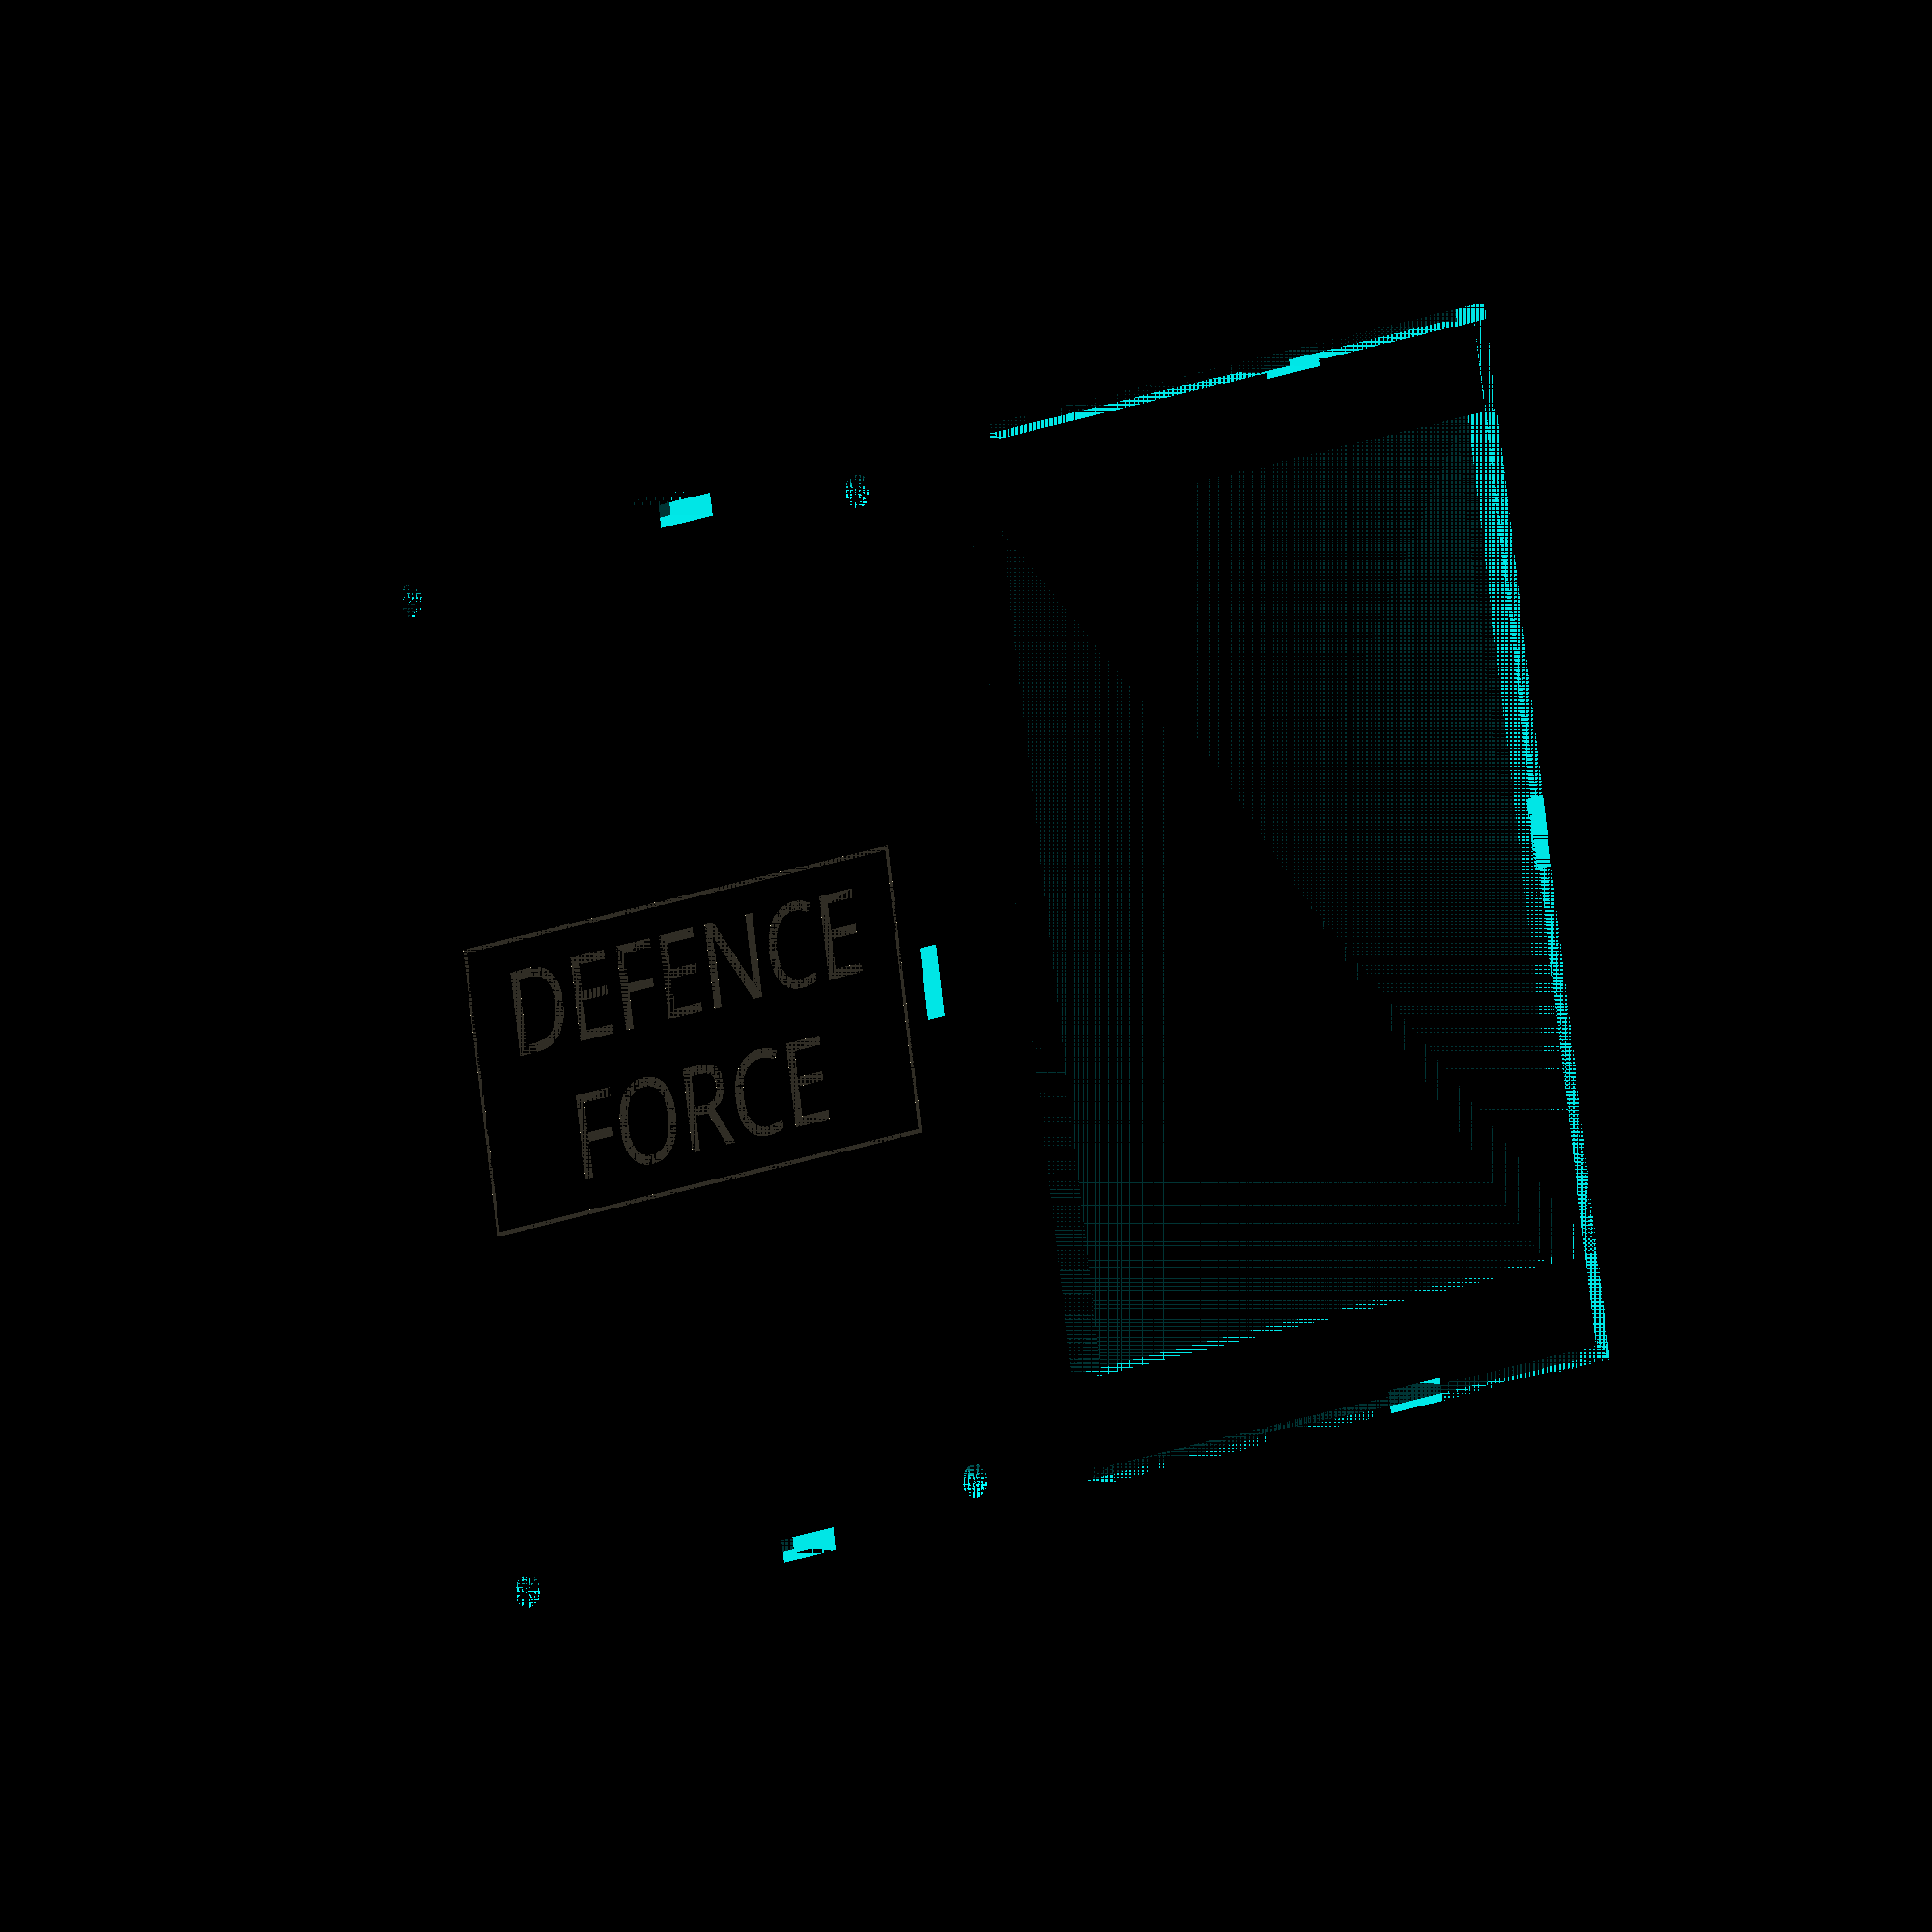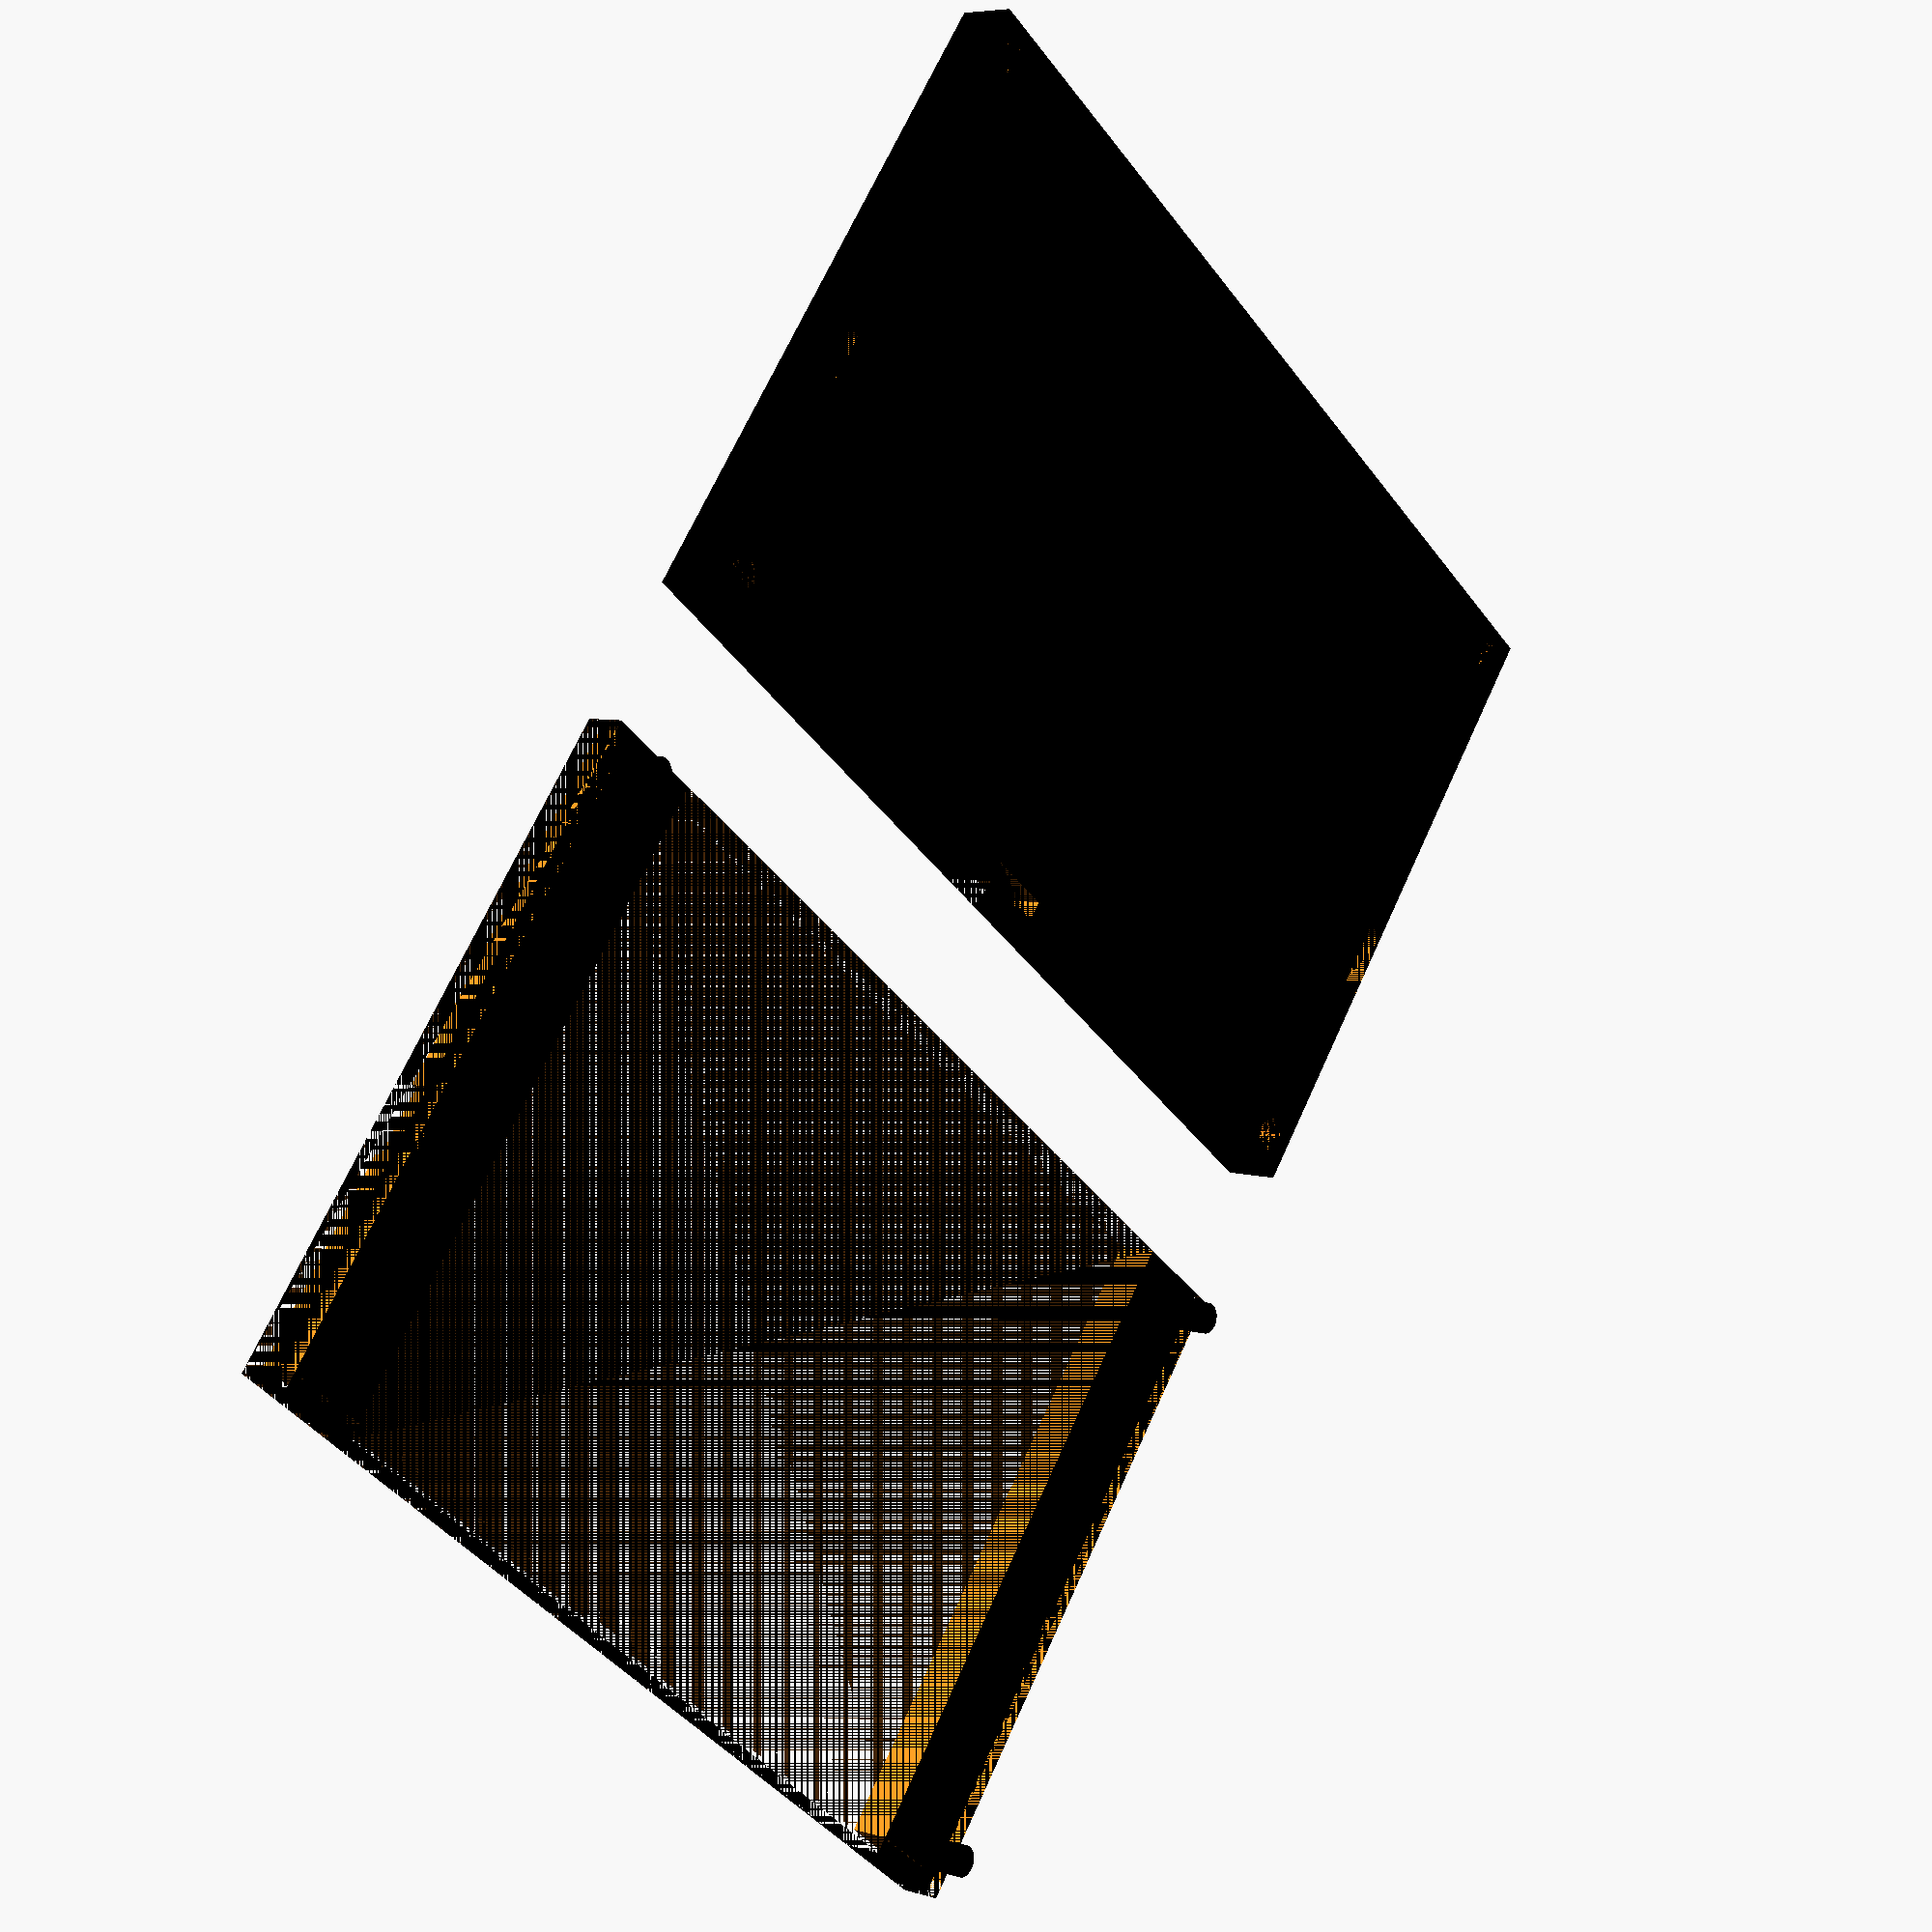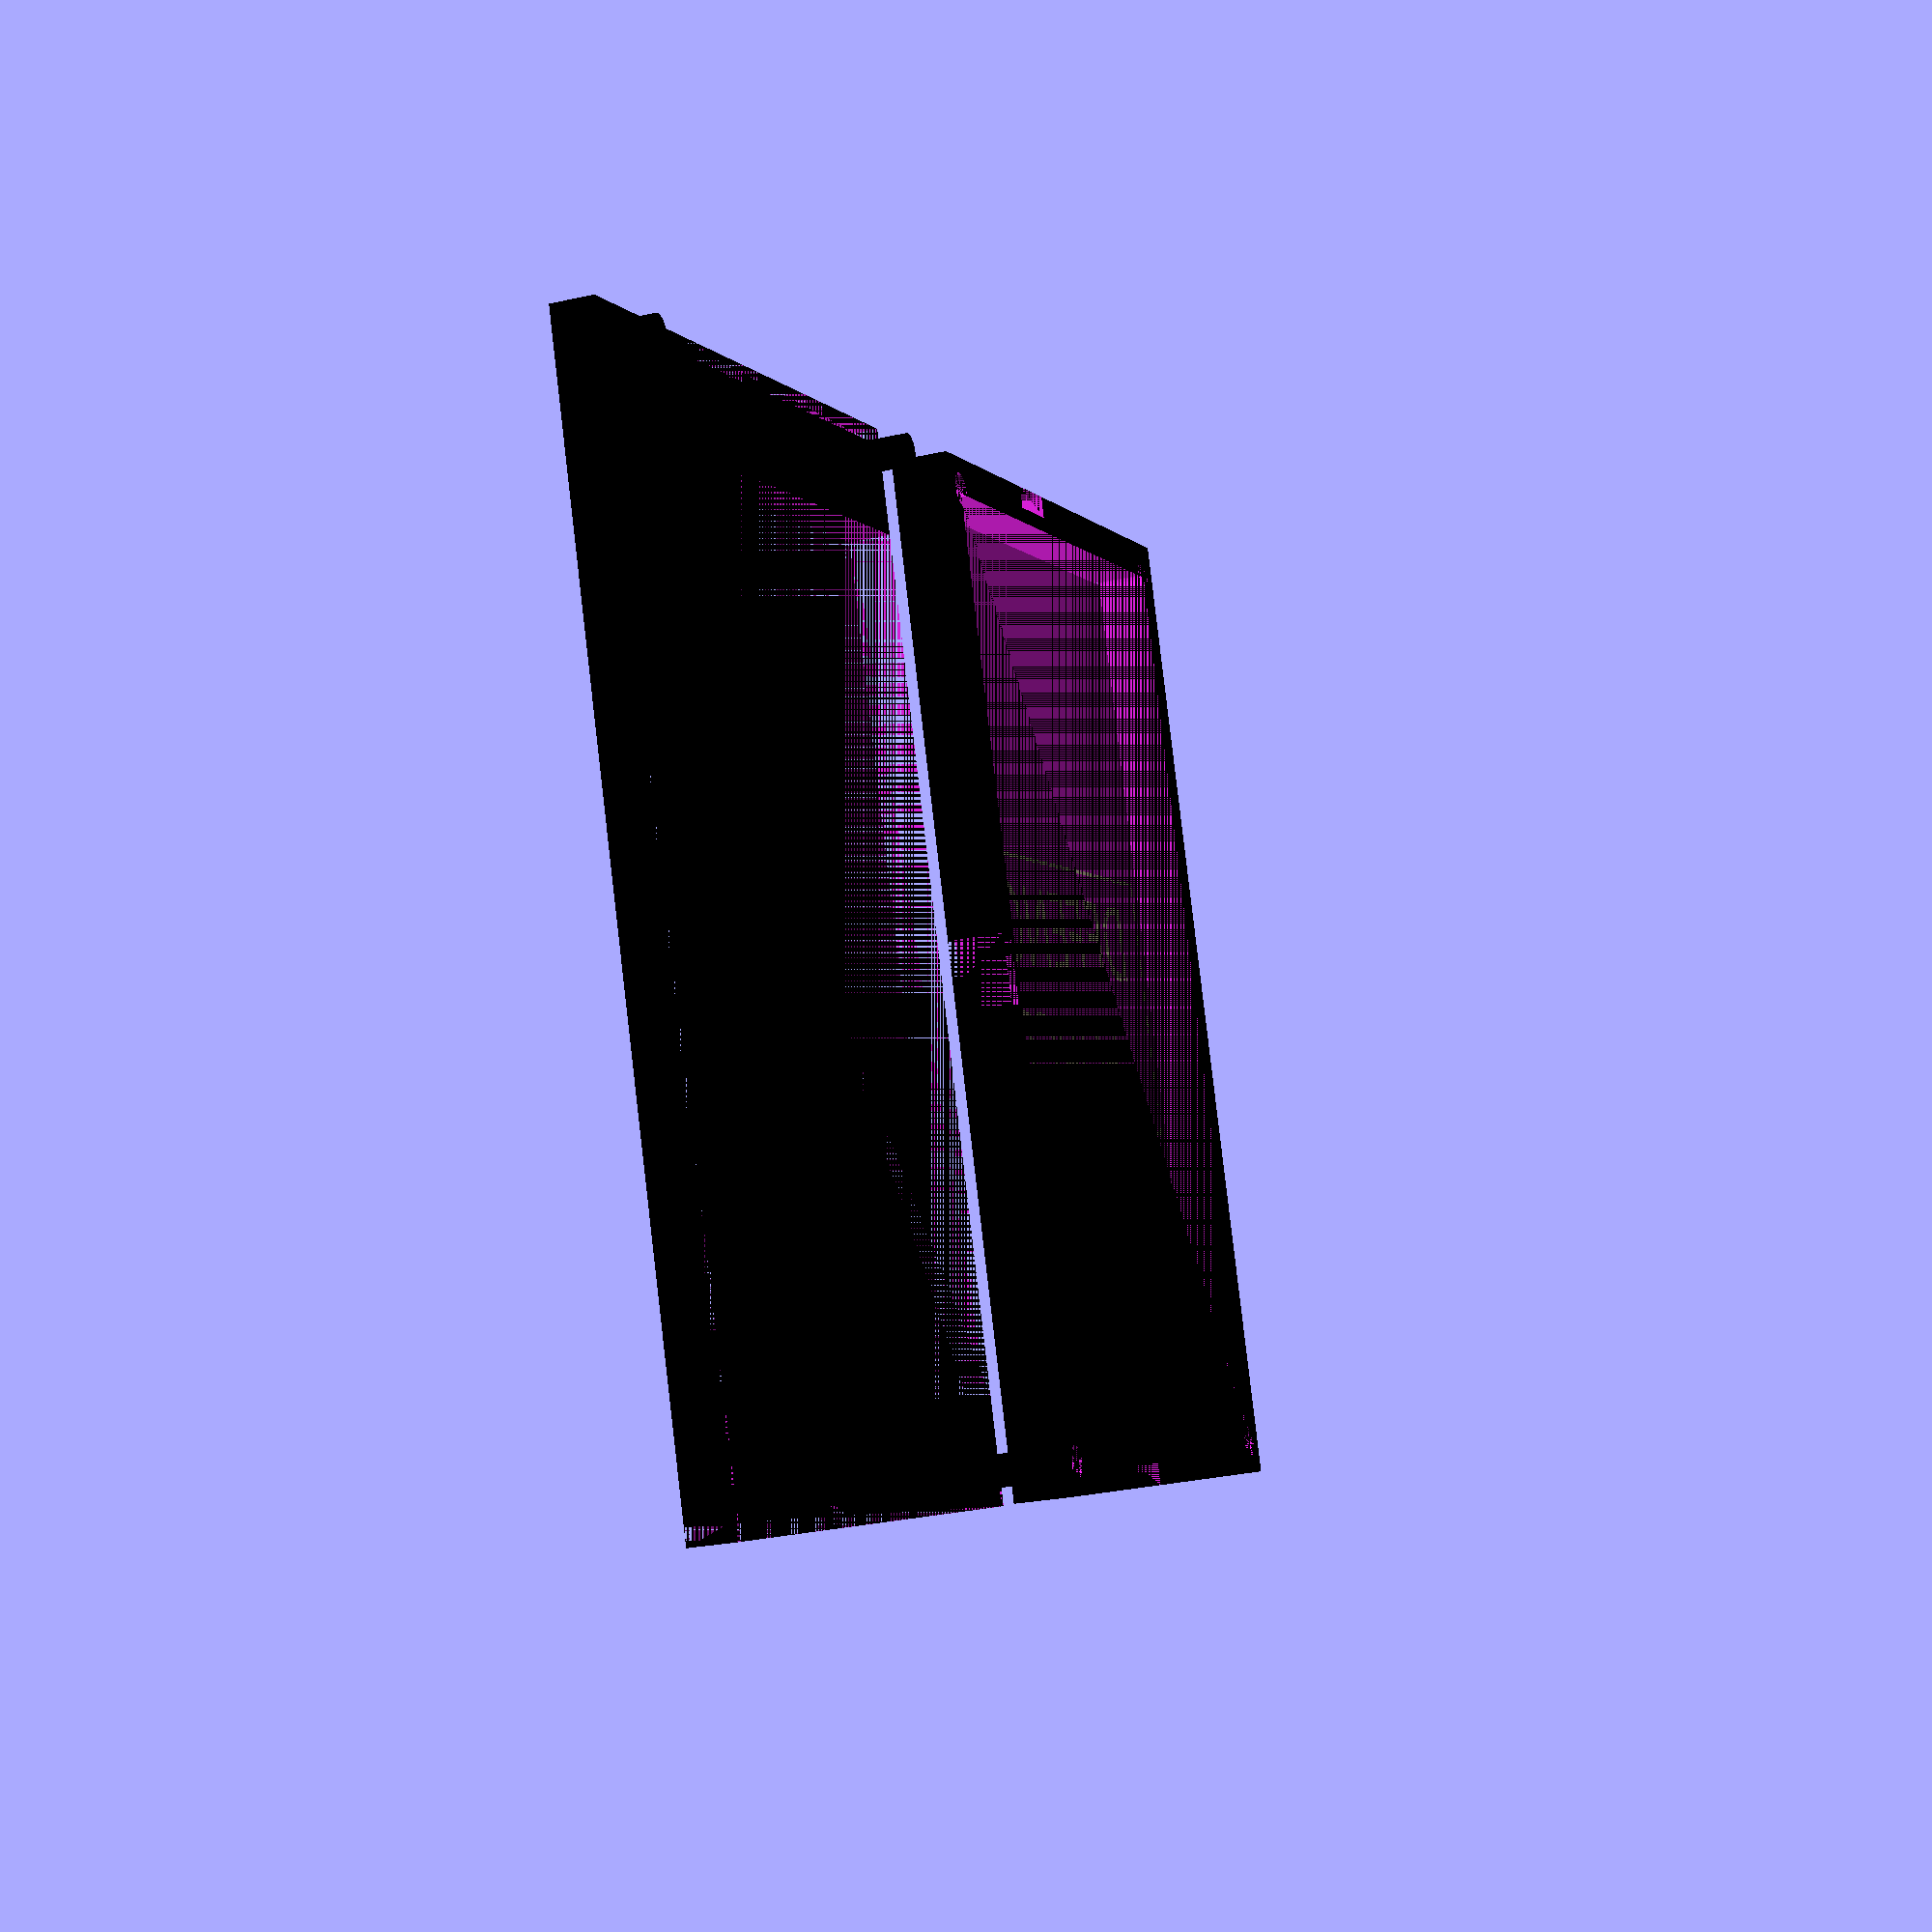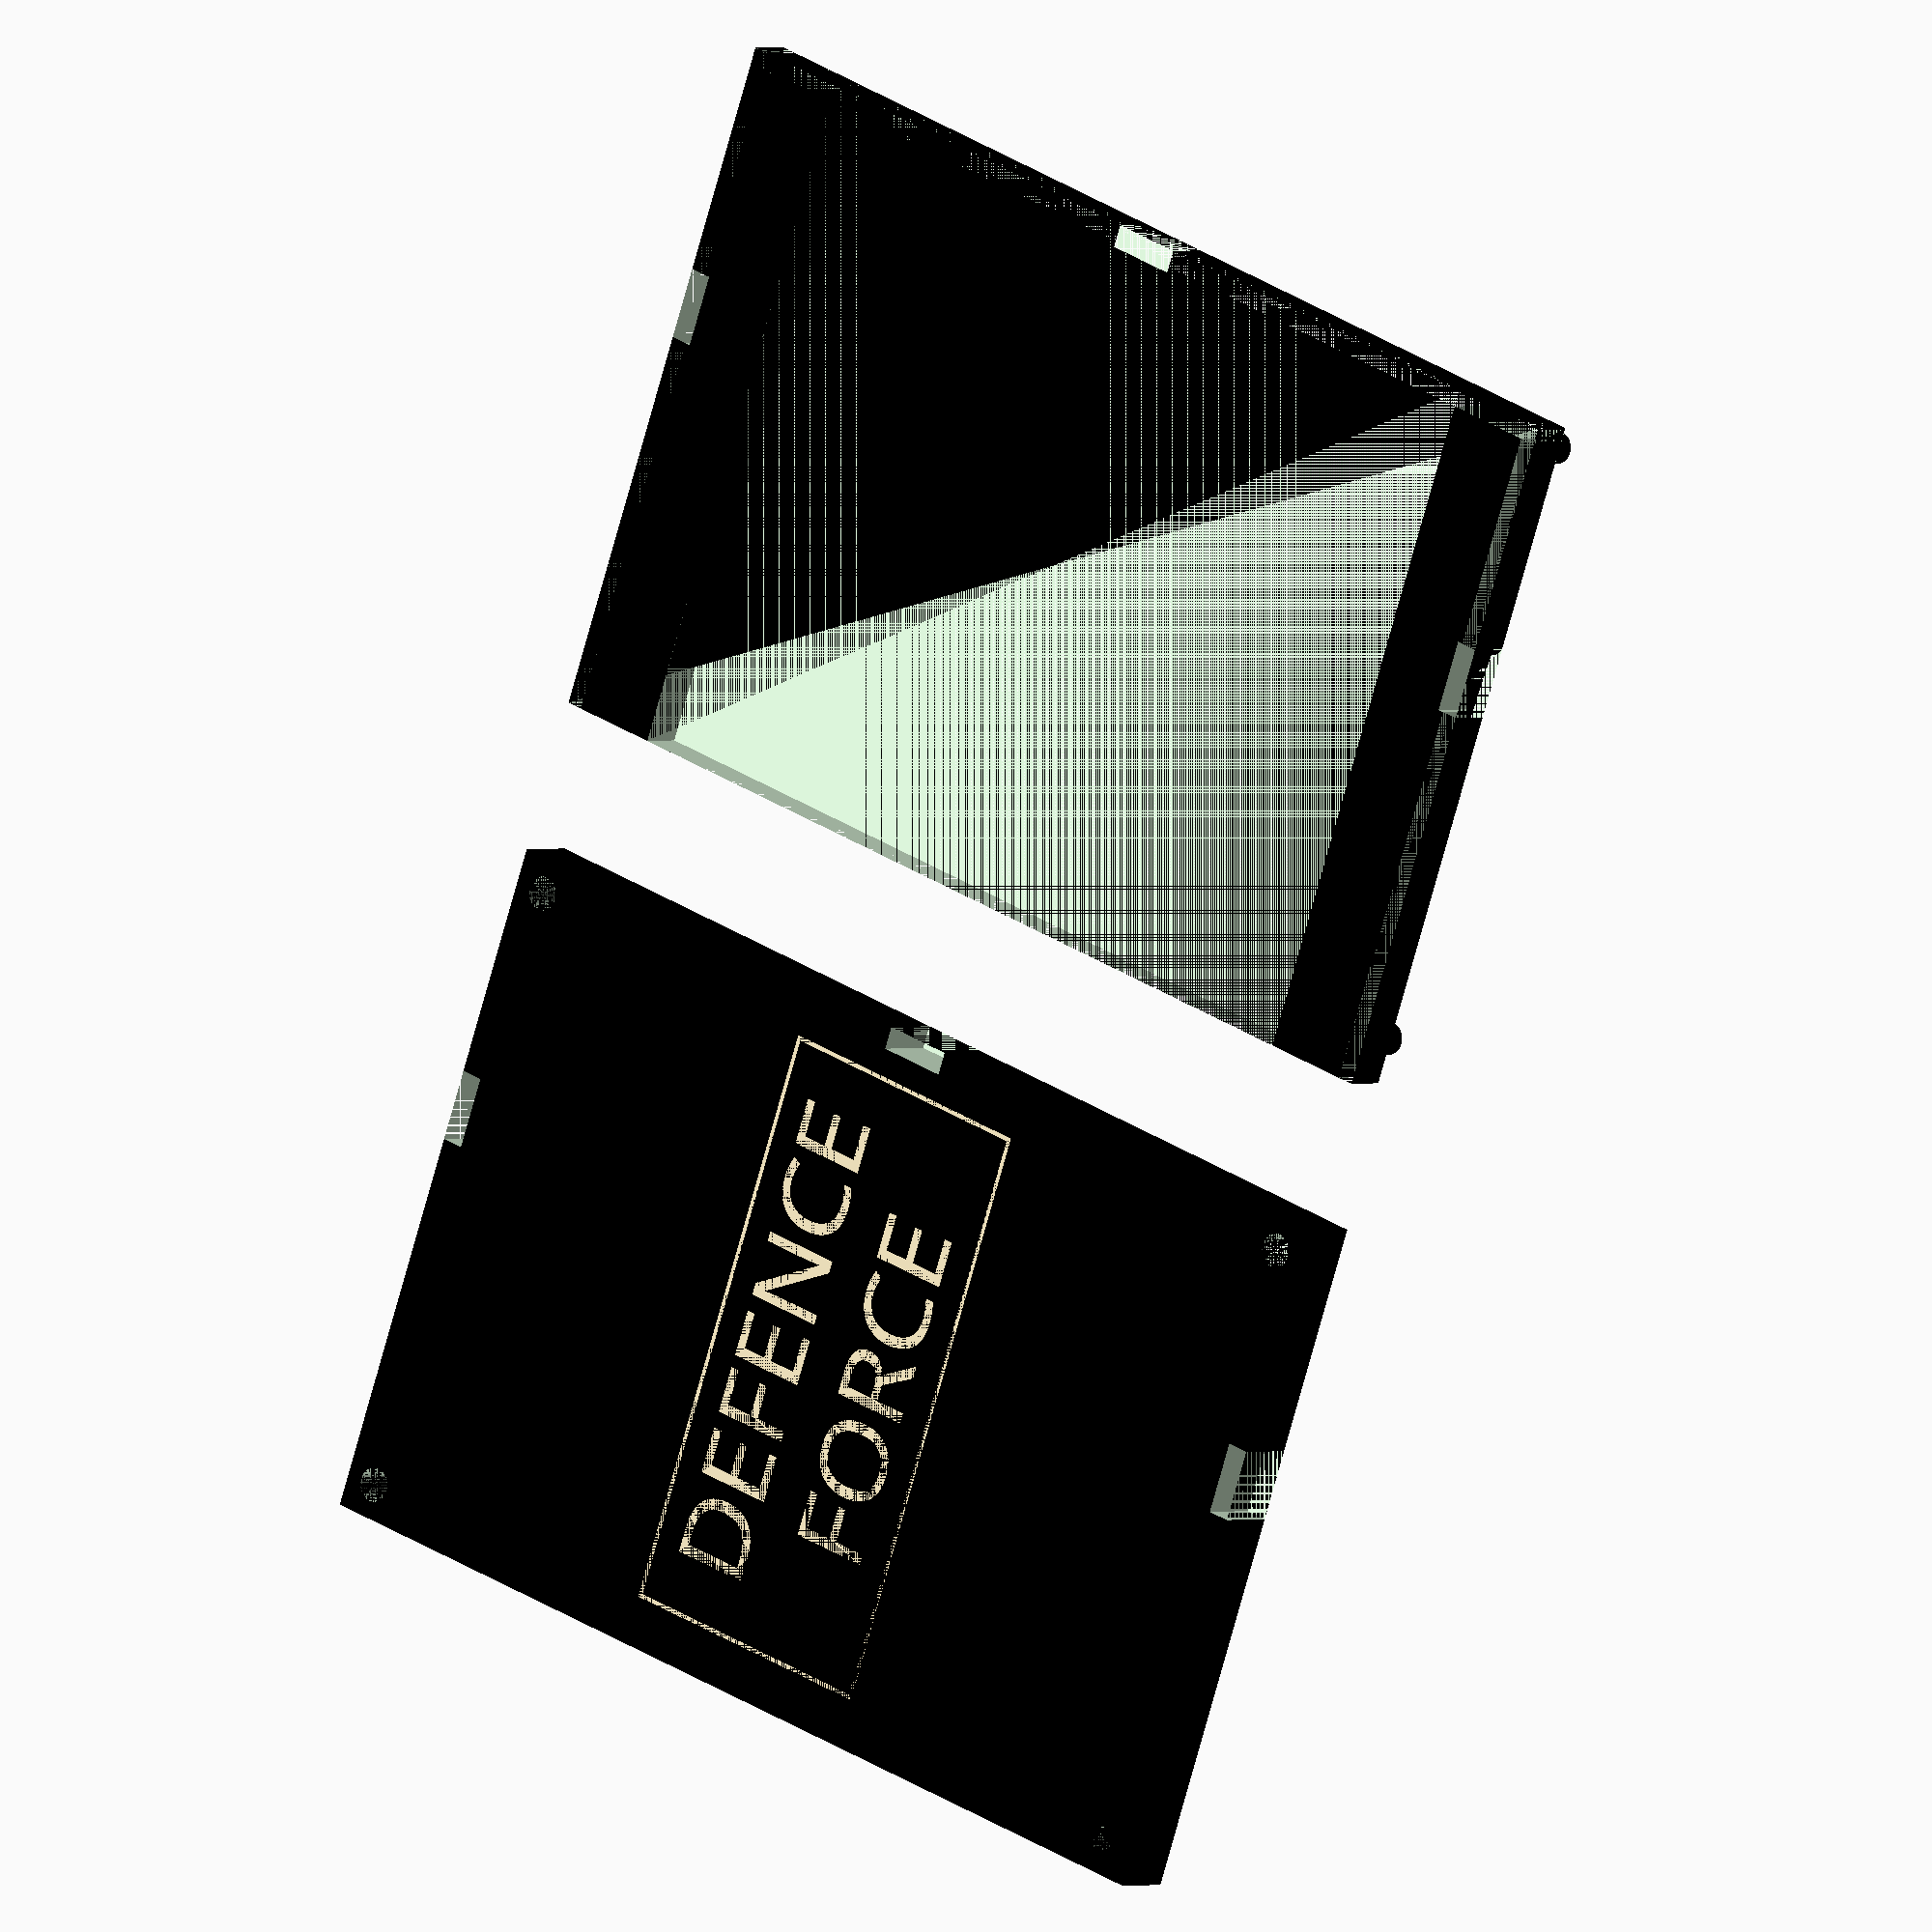
<openscad>
//
// OpenSCAD file describing a 3" floppy disk insert for Oric tape box, including:
// - A hollow main plate to install inside the case
// - Two clip-on bits designed to restrain the floppy inside the case so it does not move around
//

// Main body of the insert
main_frame      = [81.7,125.2,7];                            // Dimensions of the main box area
frame_thickness = 0.7;
bottom_cut_out  = [74,116,main_frame[2]-frame_thickness];    // Dimensions of the hollowed area under

text_height = frame_thickness; //0.3;        // Raised text height
text_box    = [70,40,1];

frame_color = "#000000";
text_color  = "#e8dbb7";
show_text   = 1;

generate_main_frame();
generate_plug_ins();
generate_logo_text();

module generate_main_frame()
{
    difference() 
    {     
        // The main insert plate
        color(frame_color)
        cube(main_frame);          

        // Hollowed-out Defence Force logo centered on the box
        translate([main_frame[0]/2,main_frame[1]/2,main_frame[2]-text_height])
        framed_text();     
        
        // Removal of the back part
        translate([(main_frame[0] - bottom_cut_out[0]) / 2, (main_frame[1] - bottom_cut_out[1]) / 2, 0])
        cube(bottom_cut_out);

        // Add the three notches (top, bottom and right side)
        notches();         

        // Make the holes for the pegs
        connectors(0);     
    }
}


module generate_logo_text()
{
    translate([main_frame[0]/2,main_frame[1]/2,main_frame[2]-text_height])
    color(text_color)
    framed_text();     
}


module generate_plug_ins()
{
    // Plug-in elements
    top_layer = [main_frame[0], main_frame[1], 5];
    top_cut_out = [top_layer[0], 100, 5];
    cover_ridge_out = [top_layer[0], 2, 5];
    cover_ridge_out2 = [2,top_layer[1], 5];
    peg_clearance = 0.2;  // Clearance for pegs (for fit)

    translate([+100,0,main_frame[2]-top_layer[2]])        // Only necessary when showing the template
    {
        difference() 
        {      
            color(frame_color)
            cube(top_layer);   // Outer box

            translate([0,main_frame[1]-cover_ridge_out[1],0])
            cube(cover_ridge_out);   // Top ridge

            translate([0,0,0])
            cube(cover_ridge_out);   // Bottom ridge

            translate([main_frame[0]-cover_ridge_out2[0],0,0])
            cube(cover_ridge_out2);   // Right side ridge

            notches();         // Add the three notches

            // Removal of the center part
            translate([(main_frame[0] - top_cut_out[0]) / 2, (main_frame[1] - top_cut_out[1]) / 2, 0])
            cube(top_cut_out);  
        }
        translate([0,0,-top_layer[2]])  // We need the pegs to go down
        color(frame_color)
        connectors(peg_clearance);                   // Make the pegs
    }
}


module framed_text()
{
    if (show_text)
    {
        text_size = 10;                     // Font size
        defence_force_font = "Core Sans G:style=95 Black";
        
        // Rectangle frame around the text   
        rectangle(70,34,0.5,text_color);
        
        // "DEFENCE"
        translate([0,+8,0])
        linear_extrude(height=text_height)
        text("DEFENCE", size=text_size, font=defence_force_font, halign="center", valign="center");

        // "FORCE"
        translate([0,-8,0])
        linear_extrude(height=text_height)
        text("FORCE", size=text_size, font=defence_force_font, halign="center", valign="center");
    }
}


module rectangle(frame_width,frame_height,frame_thickness,color)
{
    color(color)
    linear_extrude(height=text_height)
    difference() 
    {
        // Outer rectangle
        square([frame_width, frame_height],center=true); 
        // Inner cutout
        square([frame_width - 2*frame_thickness, frame_height - 2*frame_thickness],center=true);         
    }
}


module notches()
{
    notch_size = [8.5, 2.7, 10];      // The three notches to close the box
    notch_edge_offset = 45.6;         // The top and bottom notches are not centered
    
    // Bottom notch
    translate([notch_edge_offset,0,0])
    cube(notch_size);

    // Top notch
    translate([notch_edge_offset,main_frame[1]-notch_size[1],0])
    cube(notch_size);

    // Side notch
    translate([main_frame[0],(main_frame[1]-notch_size[0])/2,0])
    rotate(90)
    cube(notch_size);
}


module connectors(clearance = 0) 
{
    hole_diameter = 4;    // Diameter of holes/pegs
    hole_depth = 7;       // Depth of holes (≤1mm for base plate)
    
    translate([4,4,0])
    cylinder(h=hole_depth, d=hole_diameter-clearance, $fn=32);

    translate([main_frame[0]-4,4,0])
    cylinder(h=hole_depth, d=hole_diameter-clearance, $fn=32);

    translate([4,main_frame[1]-4,0])
    cylinder(h=hole_depth, d=hole_diameter-clearance, $fn=32);

    translate([main_frame[0]-4,main_frame[1]-4,0])
    cylinder(h=hole_depth, d=hole_diameter-clearance, $fn=32);
}


</openscad>
<views>
elev=359.1 azim=350.6 roll=315.8 proj=o view=wireframe
elev=354.3 azim=52.7 roll=132.0 proj=p view=solid
elev=24.3 azim=19.4 roll=110.5 proj=p view=wireframe
elev=358.9 azim=290.1 roll=39.1 proj=o view=wireframe
</views>
